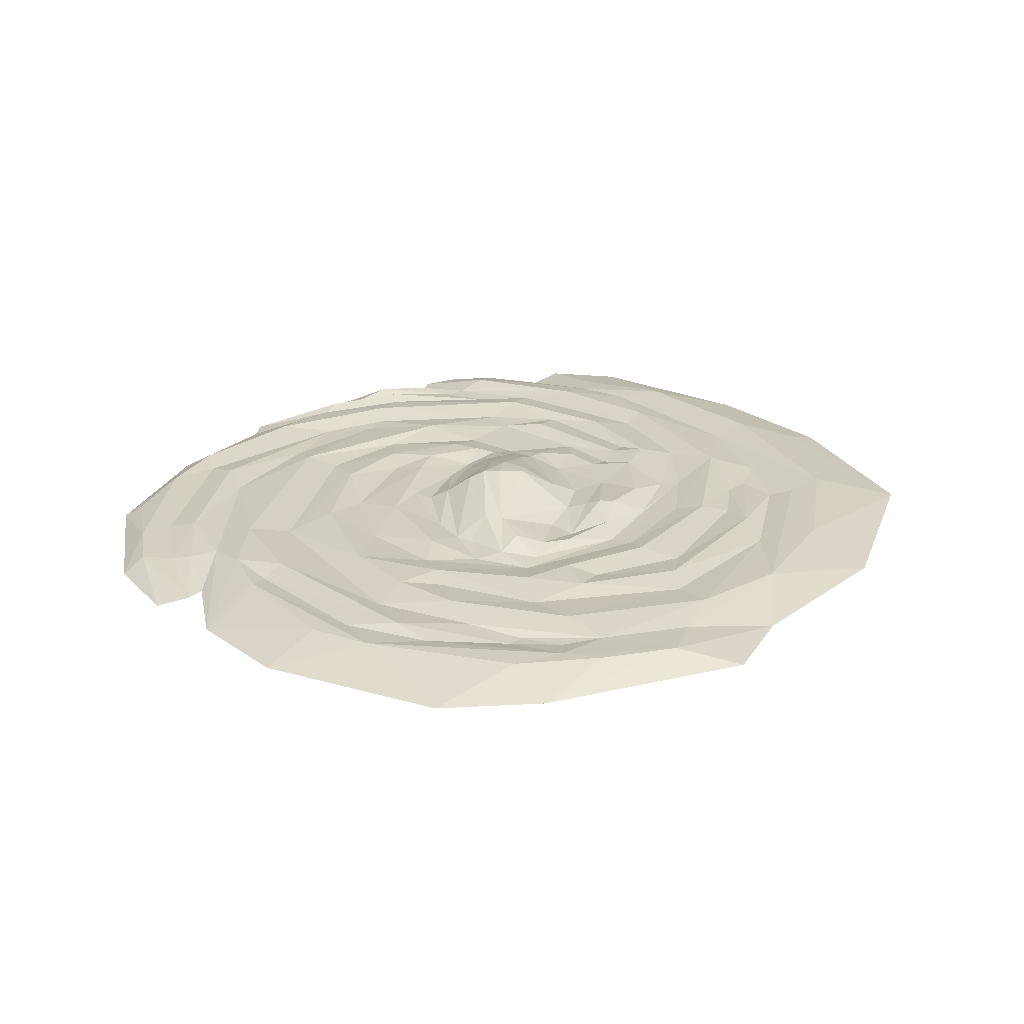
<metadata>
{"format":"obj","ext":"obj","renderer":"f3d","projection":"perspective","resolution":1024,"background":"white","views":[{"elev":24.4,"azim":-48.8,"up":"+Y"}]}
</metadata>
<code>
o MilkyWay
v 4.721 0 -1.958
v -2.696 0.1551 3.289
v 0.2035 0.518 0.1856
v 0.4036 0.4066 -0.4949
v -0.7159 0.3078 0.6418
v -1.367 -0 4.775
v -2.491 0.1626 3.691
v -3.969 0.1682 1.509
v -4.121 0.1624 0.8275
v -3.796 0.1636 -0.5384
v -4.719 0.004249 -0.3122
v -3.557 0.1253 -0.6017
v -3.752 0.1252 0.9713
v -3.137 0.1249 0.8885
v -2.618 0.07452 2.619
v -3.403 0.1766 1.439
v -0.1552 0.5371 -0.1546
v 0.8477 0.3393 -0.4125
v -0.7878 0.3239 0.4362
v 4.332 0.1632 -0.8172
v 4.311 0.1001 1.527
v 1.812 0.1608 3.574
v 0.4406 0.1661 3.895
v -1.761 0.1487 4.147
v -3.242 0.1619 3.05
v -2.807 0.08168 2.617
v -2.809 0.117 1.983
v 3.582 0.1275 0.8319
v -2.317 0.131 1.07
v 3.897 0.1277 -1.127
v -0.6236 0.1702 3.71
v -2.079 0.1251 3.355
v -1.203 0.1082 3.903
v 0.5281 0.2941 0.4558
v 3.451 0.1078 -2.606
v 1.524 0.1728 2.767
v -1.175 0.1252 0.5458
v 0.3041 0.1679 0.8515
v 1.255 0.183 -0.5591
v 3.448 0.177 -1.766
v -1.259 0.1761 2.38
v -2.463 0.09588 3.086
v -0.4693 0.2712 -0.5017
v 3.089 -0 -3.666
v 0.1263 0.1242 2.744
v 0.3497 0.4993 0.04316
v 0.3712 0.1623 -0.9542
v 2.537 0.1069 2.005
v -1.197 0.1245 0.3355
v 3.143 0.1247 -0.4249
v 3.005 0.1634 -3.059
v 2.655 0.006924 -3.813
v 2.821 0.1773 1.271
v 3.496 0.1744 -0.4786
v -0.2545 0.1761 2.985
v 1.29 0.1183 1.84
v 2.221 0.1186 2.007
v -0.9885 0.1761 1.938
v 3.185 0.1616 2.722
v 0.1198 0.118 2.045
v 1.462 0.1745 2.124
v 4.152 0.0747 -2.062
v 3.845 0.1138 -1.736
v -1.263 0.1257 -1.297
v 2.468 0.1004 2.472
v 2.691 0.1458 2.663
v -2.113 0.1745 0.841
v -1.92 0.1233 2.212
v 0.1073 0.1776 -2.038
v -1.798 0.1745 -1.283
v -0.7742 0.1741 -1.965
v -1.925 0.1236 0.5026
v -2.791 0.1759 -1.705
v -1.562 0.1779 1.792
v -1.948 0.1247 -2.828
v -2.45 0.1234 -1.348
v -3.475 0.1681 -1.169
v -3.405 0.1122 -1.628
v -4.145 0.145 -2.119
v -1.571 0.1662 -3.874
v -0.18 0.1692 -3.878
v 1.213 0.1749 -3.335
v 0.6683 0.1202 -3.912
v -4.705 0.004562 -1.194
v -3.742 0.1658 -2.609
v -2.368 0.1652 -3.619
v -0.3651 0.008632 -4.269
v 1.626 0.126 -3.428
v -3.31 0.1259 -2.588
v -0.6349 0.121 -3.102
v -3.731 0.1332 -1.704
v 0.2594 0.1009 -3.39
v -3.145 0.1772 -2.339
v 0.4334 0.1241 -2.361
v 0.3748 0.1967 -1.58
v -0.6215 0.151 -0.9386
v -1.079 0.1362 -0.0678
v 0.1727 0.1307 -1.022
v 0.606 0.1231 -1.112
v 1.195 0.179 -2.333
v 0.02954 0.1772 -1.432
v 0.964 0.1936 -1.28
v -0.1224 0.1277 -1.74
v 0.6637 0.111 -3.018
v 0.9556 0.1103 -3.1
v 1.857 0.1274 -3.648
v 1.338 0.099 -3.931
v 2.35 0.1068 -3.124
v 0.9035 0.1612 -3.984
v 1.738 0.1734 -3.571
v 2.615 0.09846 -3.084
v 1.351 0 -4.21
v 1.789 0.1644 -3.866
v -1.467 0.09994 0.8928
v -1.181 0.1455 1.06
v -0.8785 0.2493 1.032
v -0.9728 0.1138 1.416
v -1.244 0.09899 1.527
v 0.04296 0.1018 1.783
v 0.2781 0.1811 1.515
v 0.9767 0.116 1.554
v 1.786 0.1077 1.218
v 2.001 0.1016 1.337
v 1.279 0.2088 1.193
v 0.5032 0.2033 0.998
v -0.6971 0.1768 1.302
v 1.21 0.1766 0.6899
v 0.7128 0.2546 1.281
v -0.187 0.1234 1.338
v -0.4371 0.1819 1.483
v -0.7151 0.1723 -2.824
v -3.15 0.09327 -3.378
v -1.123 0.1752 -0.8013
v 2.441 0.1804 0.3842
v 2.693 0.1237 0.6922
v 1.248 0.1351 -0.09375
v 1.865 0.1273 0.2032
v 1.669 0.1847 -0.2072
v 1.593 0.1809 0.2295
v 1.941 0.1858 0.5532
v 1.336 0.1097 -1.008
v 1.448 0.1702 -0.5689
v 1.302 0.1067 -1.652
v 1.971 0.1156 -1.674
v 2 0.1094 -0.5044
v 2.414 0.1269 0.05982
v 2.813 0.1747 -0.7233
v 2.243 0.1738 -1.244
v 2.629 0.1774 -2.075
v 2.968 0.1224 -2.138
v 0.7236 0.2067 -0.9315
v -3.217 0.1747 -0.6735
v 1.019 0.1874 -1.037
v 1.657 0.1232 2.381
v -0.8846 0.1265 2.303
v 1.185 0.1252 3.209
v 2.996 0.1188 1.829
v -0.01601 0.1749 2.291
v 0.2665 0.5207 -0.1844
v -0.6142 0.1253 -2.409
v -3.883 0.1038 -1.883
v 0.8931 0.1851 -1.616
v 2.118 0.1122 -2.012
v 2.218 0.1482 -3.523
v 1.722 -0 -4.074
v 2.565 0.1267 -1.298
v -0.1687 0.1396 1.001
v -3.433 0.124 1.918
v -0.5473 0.1241 3.261
v -0.2747 0.4587 -0.2819
v -2.593 0.1753 1.53
v -2.633 0.1776 0.7525
v -2.008 0.175 2.788
v 0.8061 0.1612 0.5685
v -0.5859 0.1582 -0.6848
v -0.06409 0.556 0.02727
v -1.844 0.1249 -0.4504
v -2.461 0.1738 -0.1172
v 2.527 0.09876 -2.646
v -1.728 0.1757 -3.262
v -1.555 0.1733 0.2386
v 0.5807 0.2654 1.158
v -1.753 0.1236 -3.569
v 0.9171 0.2746 -0.7077
v 2.147 0.1774 0.1264
v 4.117 0.1625 0.8552
v -2.696 -0.1551 3.289
v 0.2035 -0.518 0.1856
v -0.7159 -0.3078 0.6418
v -2.491 -0.1626 3.691
v -3.969 -0.1682 1.509
v -4.121 -0.1624 0.8275
v -3.796 -0.1636 -0.5384
v -4.226 -0.09447 -0.512
v -3.557 -0.1253 -0.6017
v -3.752 -0.1252 0.9713
v -3.137 -0.1249 0.8885
v -2.618 -0.07452 2.619
v -3.403 -0.1766 1.439
v 0.994 -0.1961 -0.9666
v -0.1552 -0.5371 -0.1546
v -0.7878 -0.3239 0.4362
v 0.8677 -0.3328 -0.4286
v 4.332 -0.1632 -0.8172
v 4.311 -0.1001 1.527
v 1.812 -0.1608 3.574
v 0.4406 -0.1661 3.895
v -1.761 -0.1487 4.147
v -3.242 -0.1619 3.05
v -2.807 -0.08168 2.617
v -2.809 -0.117 1.983
v 3.582 -0.1275 0.8319
v -2.317 -0.131 1.07
v 3.897 -0.1277 -1.127
v -0.6236 -0.1702 3.71
v -1.203 -0.1082 3.903
v -2.593 -0.1753 1.53
v 0.5281 -0.2941 0.4558
v 3.451 -0.1078 -2.606
v 1.524 -0.1728 2.767
v -1.175 -0.1252 0.5458
v 0.3041 -0.1679 0.8515
v 1.255 -0.183 -0.5591
v 3.448 -0.177 -1.766
v -1.259 -0.1761 2.38
v -2.463 -0.09588 3.086
v -0.4693 -0.2712 -0.5017
v 0.1263 -0.1242 2.744
v 0.3497 -0.4993 0.04318
v 0.3712 -0.1623 -0.9542
v 2.537 -0.1069 2.005
v 2.585 -0.09676 -3.165
v 2.821 -0.1773 1.271
v 3.496 -0.1744 -0.4786
v -0.2545 -0.1761 2.985
v 1.29 -0.1183 1.84
v 2.221 -0.1186 2.007
v -0.9885 -0.1761 1.938
v 3.185 -0.1616 2.722
v 0.1198 -0.118 2.045
v -0.8846 -0.1265 2.303
v 1.462 -0.1745 2.124
v 4.278 -0.001881 -2.684
v 3.845 -0.1138 -1.736
v -1.263 -0.1257 -1.297
v 2.468 -0.1004 2.472
v 2.691 -0.1458 2.663
v -2.113 -0.1745 0.841
v 0.1073 -0.1776 -2.038
v -0.7742 -0.1741 -1.965
v -1.808 -0.175 -1.277
v -1.925 -0.1236 0.5026
v -2.782 -0.1749 -1.711
v -0.8225 -0.1736 -2.819
v -1.562 -0.1779 1.792
v -1.948 -0.1247 -2.828
v -1.92 -0.1233 2.212
v -0.6142 -0.1253 -2.409
v -2.463 -0.1232 -1.313
v -3.475 -0.1681 -1.169
v -3.405 -0.1122 -1.628
v -4.007 -0.1577 -2.26
v -0.18 -0.1692 -3.878
v 1.213 -0.1749 -3.335
v 0.6683 -0.1202 -3.912
v -4.479 -0.06704 -1.607
v -4.092 -0.1148 -2.357
v -2.321 -0.1061 -3.764
v -0.7162 -0.1049 -4.083
v 1.626 -0.126 -3.428
v -3.31 -0.1259 -2.588
v -0.6349 -0.121 -3.102
v -4.11 0 -1.101
v -3.731 -0.1332 -1.704
v 0.2594 -0.1009 -3.39
v -3.145 -0.1772 -2.339
v 0.4334 -0.1241 -2.361
v 0.3748 -0.1967 -1.58
v -0.6215 -0.151 -0.9386
v -1.079 -0.1362 -0.0678
v -1.197 -0.1245 0.3355
v 0.1727 -0.1307 -1.022
v 0.606 -0.1231 -1.112
v 1.195 -0.179 -2.333
v 0.02954 -0.1772 -1.432
v 0.964 -0.1936 -1.28
v -0.1224 -0.1277 -1.74
v 0.6637 -0.111 -3.018
v 0.9556 -0.1103 -3.1
v 1.857 -0.1274 -3.648
v 1.357 -0.1029 -3.919
v -0.1338 -0 -4.441
v 2.35 -0.1068 -3.124
v 0.9036 -0.1613 -3.984
v 2.426 -0.09803 -2.76
v 1.978 -0.1671 -3.731
v 2.212 -0.1507 -3.523
v -1.467 -0.09994 0.8928
v -1.181 -0.1455 1.06
v -0.8785 -0.2493 1.032
v -0.9728 -0.1138 1.416
v -1.244 -0.09899 1.527
v 0.2781 -0.1811 1.515
v 0.9768 -0.116 1.554
v 1.786 -0.1077 1.218
v 2.001 -0.1016 1.337
v 0.5032 -0.2033 0.998
v -0.6971 -0.1768 1.302
v 1.21 -0.1766 0.6899
v 0.7128 -0.2546 1.281
v -0.187 -0.1234 1.338
v -0.4371 -0.1819 1.483
v 0.3836 -0.3931 -0.5216
v -2.977 -0.1665 -3.267
v -3.15 -0.0933 -3.378
v -1.123 -0.1752 -0.8013
v 2.441 -0.1804 0.3842
v 2.693 -0.1237 0.6922
v 1.248 -0.1351 -0.09375
v 1.865 -0.1273 0.2032
v 1.669 -0.1847 -0.2072
v 1.593 -0.1809 0.2295
v 1.941 -0.1858 0.5532
v 1.336 -0.1097 -1.008
v 1.448 -0.1702 -0.5689
v 1.302 -0.1067 -1.652
v 1.971 -0.1156 -1.674
v 2 -0.1094 -0.5044
v 2.562 -0.1263 -1.35
v 2.414 -0.1269 0.05982
v 2.813 -0.1747 -0.7233
v 2.243 -0.1738 -1.244
v 2.968 -0.1224 -2.138
v 2.638 -0.1764 -2.071
v 2.656 -0.1002 -2.575
v -2.079 -0.1251 3.355
v 3.772 0 -2.653
v -3.433 -0.124 1.918
v -3.217 -0.1747 -0.6735
v 1.597 -0 4.463
v 1.657 -0.1232 2.381
v 3.486 0 -3.289
v 1.185 -0.1252 3.209
v 2.996 -0.1188 1.829
v -0.01601 -0.1749 2.291
v -3.883 -0.1038 -1.883
v -4.417 0 -2.162
v -1.571 -0.1662 -3.874
v 0.8932 -0.1851 -1.616
v 2.118 -0.1122 -2.012
v 2.349 0 -3.644
v 0.9979 0 -4.138
v 0.04296 -0.1018 1.783
v 1.279 -0.2088 1.193
v 3.143 -0.1247 -0.4249
v 4.913 0 0.04604
v -3.45 0 3.688
v -0.1687 -0.1396 1.001
v -0.3852 -0 4.489
v -4.874 -0 0.8716
v -0.5473 -0.1241 3.261
v -4.306 -0 2.876
v -0.2747 -0.4587 -0.2819
v -2.633 -0.1776 0.7525
v -2.008 -0.175 2.788
v 0.8061 -0.1612 0.5685
v -0.5859 -0.1582 -0.6848
v -0.06409 -0.556 0.02727
v -1.844 -0.1249 -0.4504
v 2.986 -0.1539 -3.167
v 3.715 -0 3.537
v -2.461 -0.1738 -0.1172
v -1.728 0 -4.141
v -4.326 -0.00272 -1.093
v -1.728 -0.1757 -3.262
v -1.555 -0.1733 0.2386
v 1.647 -0.1752 -3.622
v 2.661 -0.09875 -2.904
v 1.62 -0.136 -3.937
v 0.5807 -0.2654 1.158
v -3.322 -0 -3.479
v -1.753 -0.1236 -3.569
v 0.3081 -0.5084 -0.2133
v 2.147 -0.1774 0.1264
v 4.667 -0 1.653
v 4.117 -0.1625 0.8553
f 2 7 24
f 24 33 32
f 173 31 169
f 169 68 173
f 1 62 20
f 20 356 1
f 2 32 42
f 2 25 7
f 5 3 176
f 24 357 6
f 6 359 24
f 2 26 168
f 13 12 10
f 8 10 9
f 8 360 362
f 8 168 13
f 11 360 9
f 11 78 273
f 16 152 12
f 26 42 15
f 14 76 152
f 151 184 153
f 151 153 99
f 17 170 19
f 5 176 17
f 115 116 5
f 39 141 153
f 21 186 59
f 59 22 371
f 22 23 340
f 340 371 22
f 359 340 23
f 2 42 26
f 25 362 357
f 27 16 26
f 173 68 171
f 29 171 68
f 31 32 33
f 63 20 62
f 28 59 186
f 22 59 66
f 66 65 156
f 31 23 156
f 33 359 23
f 33 23 31
f 32 27 15
f 173 171 27
f 14 27 171
f 171 172 14
f 34 18 46
f 34 174 136
f 34 46 3
f 35 337 342
f 36 154 45
f 170 4 43
f 39 136 142
f 41 55 155
f 175 97 43
f 44 52 51
f 45 55 36
f 159 176 3
f 48 36 65
f 49 19 170
f 34 38 174
f 50 135 53
f 111 150 40
f 63 337 35
f 35 51 40
f 157 28 53
f 54 28 30
f 53 123 56
f 55 169 156
f 156 36 55
f 48 157 53
f 156 65 36
f 60 158 61
f 57 154 36
f 58 60 118
f 57 53 61
f 155 158 58
f 45 61 158
f 57 61 154
f 62 243 337
f 150 50 40
f 65 157 48
f 67 118 72
f 29 68 67
f 69 94 160
f 160 71 69
f 178 76 14
f 70 71 76
f 70 178 177
f 75 131 90
f 67 178 172
f 172 29 67
f 41 74 68
f 172 178 14
f 72 178 67
f 160 94 131
f 152 73 77
f 77 12 152
f 77 73 78
f 85 79 161
f 80 86 183
f 81 80 183
f 183 92 81
f 132 86 381
f 373 381 86
f 83 87 81
f 88 82 149
f 88 149 179
f 161 91 93
f 92 180 90
f 90 104 92
f 91 374 273
f 75 90 180
f 92 183 180
f 93 91 78
f 93 78 75
f 94 69 162
f 95 162 69
f 153 141 143
f 133 181 97
f 49 97 181
f 98 99 101
f 64 177 133
f 177 72 181
f 181 133 177
f 97 96 133
f 64 133 101
f 103 64 101
f 82 105 163
f 100 131 94
f 101 95 103
f 104 131 100
f 100 105 104
f 107 109 110
f 109 83 88
f 292 87 83
f 111 351 164
f 113 107 106
f 107 113 112
f 113 351 165
f 113 106 108
f 49 181 114
f 114 72 118
f 118 117 115
f 130 117 119
f 118 119 117
f 120 119 121
f 120 121 128
f 119 60 56
f 123 121 119
f 122 121 123
f 127 182 128
f 126 129 167
f 127 125 182
f 129 125 38
f 182 129 120
f 159 184 4
f 43 47 98
f 160 76 71
f 131 73 76
f 89 183 86
f 85 86 132
f 89 180 183
f 175 98 96
f 146 185 134
f 140 139 127
f 135 134 122
f 139 137 145
f 137 140 185
f 138 142 136
f 136 139 138
f 134 185 140
f 140 122 134
f 142 138 145
f 143 144 100
f 144 143 141
f 21 385 356
f 20 30 28
f 166 148 185
f 134 50 147
f 147 149 166
f 134 147 146
f 148 144 145
f 149 147 50
f 144 166 163
f 163 100 144
f 179 150 111
f 179 111 108
f 108 110 179
f 336 216 208
f 365 257 361
f 204 243 1
f 1 356 204
f 226 336 187
f 190 209 187
f 189 222 358
f 189 308 300
f 208 359 6
f 191 187 209
f 338 210 187
f 193 195 196
f 192 360 11
f 194 193 192
f 193 260 195
f 194 11 273
f 194 260 193
f 195 339 199
f 339 259 197
f 197 199 339
f 202 363 201
f 201 368 189
f 189 300 299
f 200 324 223
f 203 383 200
f 239 386 205
f 205 385 371
f 206 371 340
f 207 340 359
f 210 226 187
f 210 338 199
f 210 199 211
f 212 204 386
f 213 217 364
f 215 336 365
f 336 226 198
f 247 239 206
f 343 246 247
f 247 206 207
f 215 361 343
f 207 359 216
f 211 217 365
f 217 211 197
f 197 364 217
f 342 337 219
f 219 370 342
f 221 281 202
f 214 224 244
f 227 313 363
f 201 363 313
f 201 383 368
f 325 319 223
f 241 235 225
f 227 280 367
f 370 52 44
f 188 368 383
f 230 200 313
f 230 282 283
f 281 227 363
f 306 318 233
f 355 234 233
f 224 333 378
f 219 337 244
f 224 370 219
f 219 244 224
f 370 232 351
f 233 212 344
f 235 220 343
f 225 361 257
f 220 246 343
f 240 236 242
f 302 240 238
f 239 205 371
f 345 242 228
f 242 341 228
f 243 244 337
f 224 355 333
f 249 287 250
f 231 344 246
f 250 287 245
f 247 246 344
f 255 248 302
f 245 251 250
f 252 302 248
f 259 251 372
f 248 257 213
f 249 250 258
f 197 259 372
f 369 372 251
f 253 261 256
f 256 254 253
f 364 372 248
f 257 255 225
f 197 372 364
f 248 372 252
f 238 225 255
f 238 255 302
f 259 339 253
f 260 253 339
f 261 253 260
f 374 266 262
f 262 271 346
f 263 275 382
f 264 289 275
f 265 264 263
f 266 267 262
f 267 314 262
f 267 347 381
f 268 381 373
f 268 348 314
f 269 348 373
f 269 263 348
f 269 87 265
f 270 264 265
f 334 264 270
f 276 274 346
f 272 375 275
f 275 288 272
f 273 374 274
f 349 249 277
f 200 286 326
f 278 287 249
f 280 376 316
f 285 283 282
f 316 369 245
f 376 252 369
f 326 286 349
f 264 334 350
f 283 278 286
f 286 200 283
f 277 254 284
f 287 278 285
f 284 254 288
f 288 289 284
f 292 291 294
f 295 377 290
f 270 265 294
f 265 87 292
f 297 351 232
f 112 165 379
f 290 291 379
f 296 297 290
f 379 352 112
f 296 379 165
f 293 290 297
f 297 378 293
f 298 376 281
f 299 298 221
f 302 298 299
f 353 301 312
f 302 353 240
f 304 310 354
f 354 305 304
f 353 306 236
f 353 304 306
f 306 304 305
f 310 380 309
f 307 222 366
f 358 311 308
f 308 311 312
f 311 358 222
f 303 311 380
f 223 218 203
f 227 367 282
f 250 259 258
f 254 258 259
f 314 382 271
f 256 276 375
f 279 282 367
f 279 316 285
f 317 384 330
f 309 322 323
f 323 354 309
f 309 319 322
f 321 322 319
f 323 384 317
f 317 305 323
f 325 324 328
f 328 321 325
f 324 326 327
f 356 385 205
f 205 204 356
f 212 214 204
f 233 234 212
f 384 320 328
f 384 329 330
f 384 332 329
f 317 355 318
f 329 334 331
f 330 331 317
f 328 327 332
f 334 333 355
f 327 284 350
f 334 295 335
f 335 333 334
f 378 333 335
f 2 24 32
f 38 5 167
f 5 38 3
f 126 5 116
f 5 126 167
f 24 7 357
f 7 25 357
f 2 8 25
f 8 2 168
f 8 13 10
f 8 9 360
f 25 8 362
f 10 11 9
f 77 10 12
f 77 11 10
f 11 77 78
f 13 16 12
f 16 13 168
f 16 14 152
f 16 27 14
f 151 4 184
f 19 5 17
f 115 19 37
f 115 5 19
f 184 18 39
f 184 39 153
f 385 21 371
f 24 359 33
f 168 26 16
f 27 26 15
f 20 28 186
f 171 29 172
f 32 31 173
f 42 32 15
f 63 30 20
f 28 157 66
f 28 66 59
f 66 156 23
f 22 66 23
f 169 31 156
f 32 173 27
f 151 47 4
f 51 35 342
f 49 37 19
f 40 30 63
f 30 40 54
f 170 17 4
f 159 17 176
f 17 159 4
f 44 51 342
f 45 155 55
f 46 159 3
f 47 151 99
f 98 47 99
f 48 57 36
f 43 49 170
f 49 43 97
f 135 123 53
f 34 3 38
f 54 50 53
f 51 111 40
f 50 54 40
f 63 35 40
f 52 111 51
f 111 52 351
f 169 41 68
f 41 169 55
f 56 61 53
f 56 60 61
f 21 59 371
f 57 48 53
f 60 58 158
f 155 45 158
f 154 61 45
f 1 243 62
f 63 62 337
f 103 69 71
f 103 71 64
f 65 66 157
f 67 74 118
f 70 64 71
f 70 76 178
f 68 74 67
f 64 70 177
f 72 177 178
f 78 73 75
f 131 104 90
f 41 58 74
f 58 41 155
f 74 58 118
f 152 76 73
f 374 79 84
f 161 79 374
f 89 85 161
f 81 92 82
f 105 82 92
f 82 83 81
f 84 79 347
f 85 347 79
f 347 85 381
f 86 80 373
f 80 87 373
f 81 87 80
f 82 88 83
f 89 161 93
f 273 78 91
f 91 161 374
f 94 162 143
f 95 102 162
f 102 153 143
f 103 95 69
f 98 101 96
f 97 175 96
f 102 143 162
f 94 143 100
f 149 82 163
f 95 99 102
f 100 163 105
f 101 99 95
f 153 102 99
f 105 92 104
f 106 107 110
f 107 292 109
f 292 107 352
f 108 106 110
f 110 109 88
f 83 109 292
f 179 110 88
f 165 112 113
f 352 107 112
f 113 164 351
f 164 113 108
f 111 164 108
f 114 181 72
f 49 114 37
f 114 115 37
f 114 118 115
f 116 117 126
f 116 115 117
f 117 130 126
f 120 130 119
f 119 118 60
f 128 121 124
f 122 124 121
f 122 140 124
f 123 119 56
f 123 135 122
f 124 127 128
f 38 125 174
f 127 174 125
f 129 126 130
f 120 129 130
f 129 182 125
f 167 129 38
f 182 120 128
f 159 18 184
f 18 159 46
f 34 39 18
f 39 34 136
f 43 4 47
f 175 43 98
f 131 75 73
f 160 131 76
f 85 89 86
f 132 381 85
f 93 75 180
f 89 93 180
f 133 96 101
f 124 140 127
f 139 145 138
f 136 127 139
f 127 136 174
f 139 140 137
f 141 142 145
f 142 141 39
f 145 144 141
f 21 20 186
f 20 21 356
f 54 53 28
f 137 185 145
f 147 166 146
f 166 185 146
f 50 134 135
f 148 145 185
f 150 149 50
f 144 148 166
f 166 149 163
f 150 179 149
f 190 187 208
f 187 336 208
f 215 365 361
f 313 200 383
f 188 189 368
f 189 188 222
f 189 358 308
f 357 208 6
f 208 357 190
f 190 357 209
f 191 338 187
f 191 193 196
f 193 191 192
f 360 191 362
f 191 360 192
f 338 191 196
f 209 362 191
f 194 192 11
f 194 261 260
f 261 194 273
f 196 195 199
f 199 338 196
f 226 210 198
f 199 197 211
f 202 201 189
f 299 221 202
f 299 202 189
f 203 200 223
f 206 239 371
f 207 206 340
f 208 216 359
f 362 209 357
f 211 198 210
f 257 365 217
f 217 213 257
f 336 215 216
f 244 204 214
f 204 244 243
f 212 247 344
f 212 239 247
f 239 212 386
f 247 207 343
f 207 215 343
f 207 216 215
f 211 336 198
f 336 211 365
f 203 218 229
f 366 218 319
f 229 218 188
f 341 220 228
f 214 234 224
f 201 313 383
f 44 342 370
f 235 228 220
f 228 235 241
f 229 188 383
f 230 283 200
f 231 220 237
f 220 231 246
f 202 281 363
f 281 280 227
f 218 222 188
f 222 218 366
f 318 355 233
f 232 224 378
f 224 232 370
f 355 224 234
f 52 370 351
f 212 234 214
f 306 233 236
f 361 235 343
f 344 231 233
f 225 235 361
f 236 233 242
f 345 240 242
f 341 237 220
f 237 233 231
f 233 237 242
f 240 345 238
f 241 345 228
f 345 241 238
f 242 237 341
f 257 248 255
f 277 249 258
f 250 251 259
f 245 369 251
f 252 372 369
f 254 272 288
f 254 256 272
f 213 364 248
f 238 241 225
f 277 258 254
f 195 260 339
f 266 374 84
f 374 262 346
f 262 314 271
f 314 348 382
f 348 263 382
f 263 264 275
f 347 266 84
f 266 347 267
f 315 268 314
f 268 315 381
f 268 373 348
f 87 269 373
f 269 265 263
f 334 270 295
f 271 276 346
f 273 274 261
f 274 374 346
f 272 256 375
f 382 275 375
f 274 276 261
f 261 276 256
f 277 326 349
f 349 278 249
f 278 349 286
f 324 200 326
f 280 281 376
f 282 279 285
f 316 376 369
f 280 279 367
f 279 280 316
f 316 245 285
f 245 287 285
f 277 284 326
f 289 264 350
f 284 289 350
f 285 278 283
f 289 288 275
f 290 377 291
f 294 291 377
f 292 352 291
f 293 295 290
f 377 270 294
f 265 292 294
f 377 295 270
f 297 232 378
f 296 290 379
f 379 291 352
f 351 296 165
f 296 351 297
f 298 252 376
f 281 221 298
f 252 298 302
f 301 302 299
f 300 308 301
f 300 301 299
f 301 308 312
f 303 353 312
f 353 302 301
f 353 303 304
f 304 303 310
f 305 354 323
f 240 353 236
f 306 305 318
f 354 310 309
f 309 307 366
f 307 309 380
f 303 312 311
f 311 307 380
f 307 311 222
f 380 310 303
f 203 229 383
f 223 319 218
f 227 230 313
f 230 227 282
f 253 254 259
f 315 267 381
f 267 315 314
f 271 375 276
f 375 271 382
f 317 318 305
f 320 322 328
f 322 321 328
f 323 320 384
f 309 366 319
f 325 321 319
f 322 320 323
f 325 223 324
f 327 326 284
f 328 324 327
f 205 386 204
f 331 330 329
f 355 317 331
f 332 384 328
f 331 334 355
f 329 327 350
f 327 329 332
f 329 350 334
f 378 335 293
f 335 295 293

</code>
